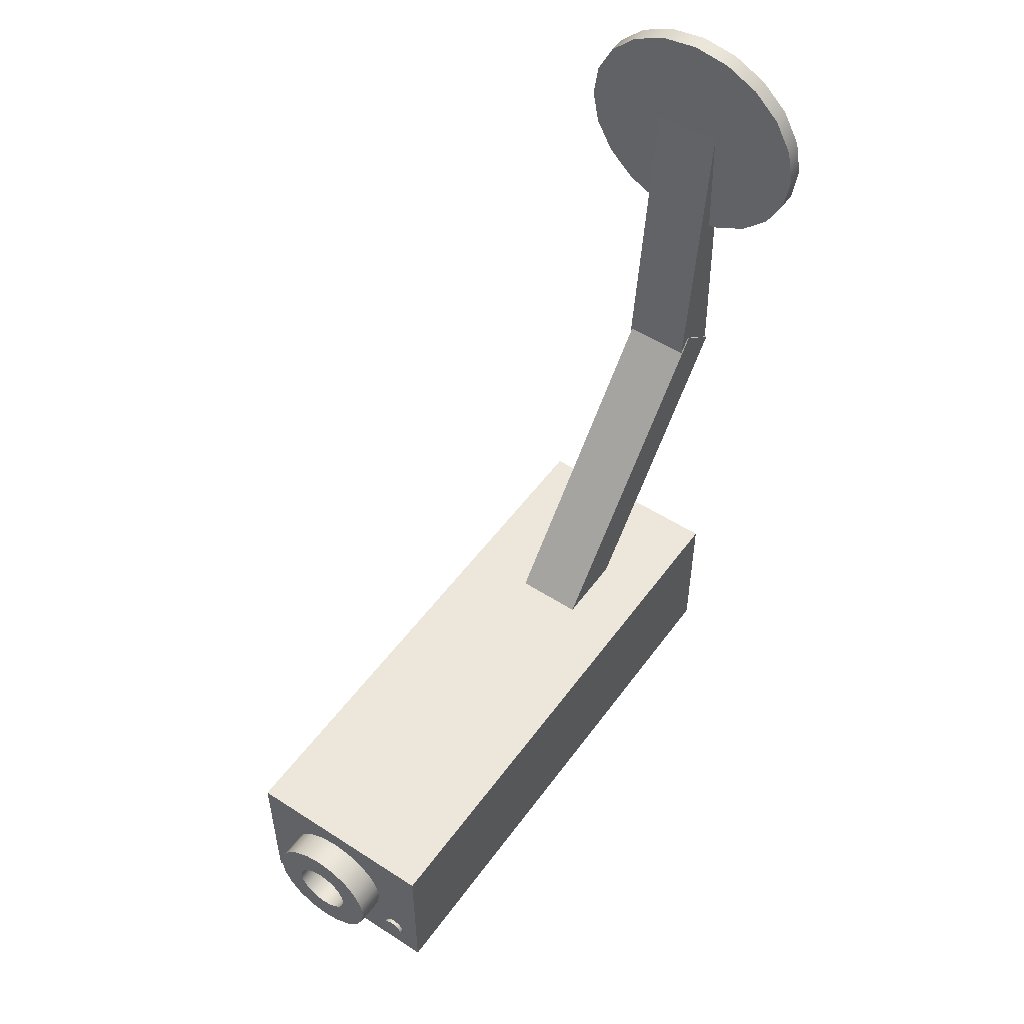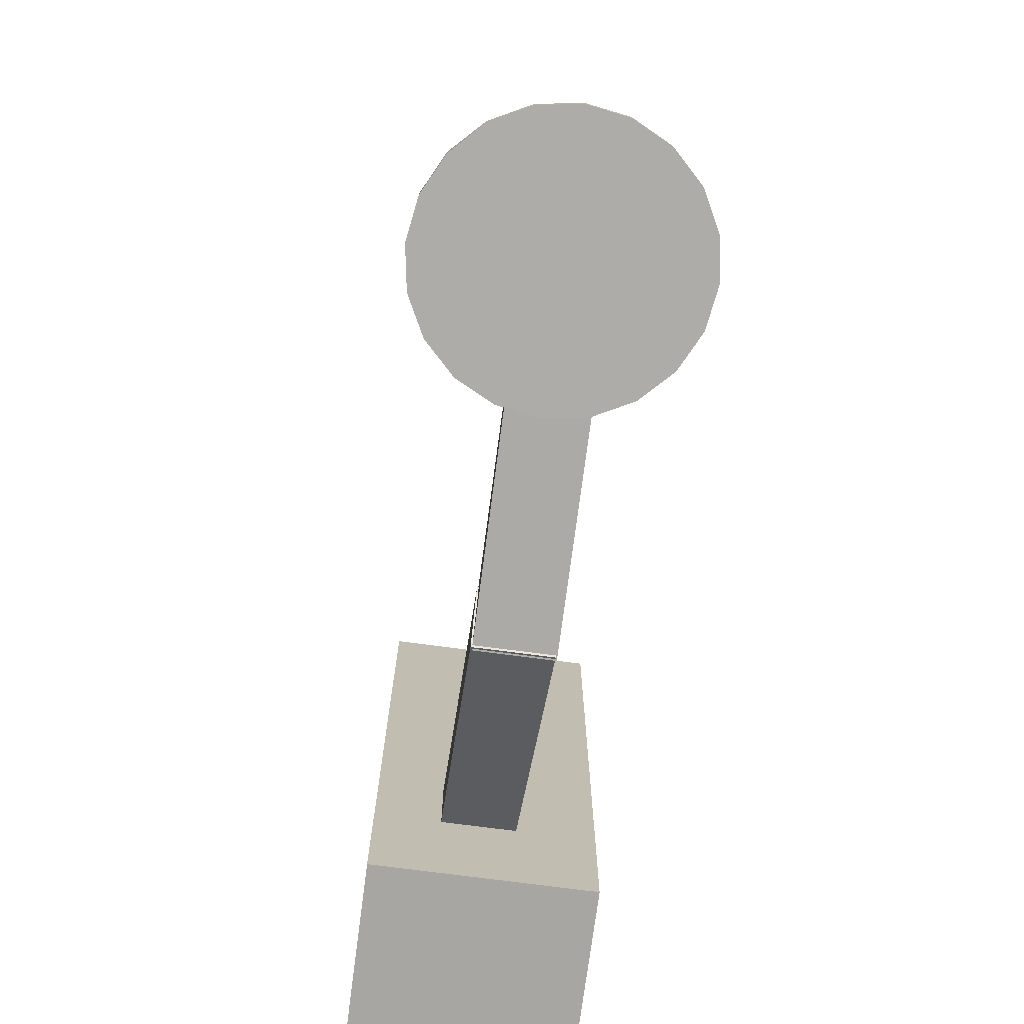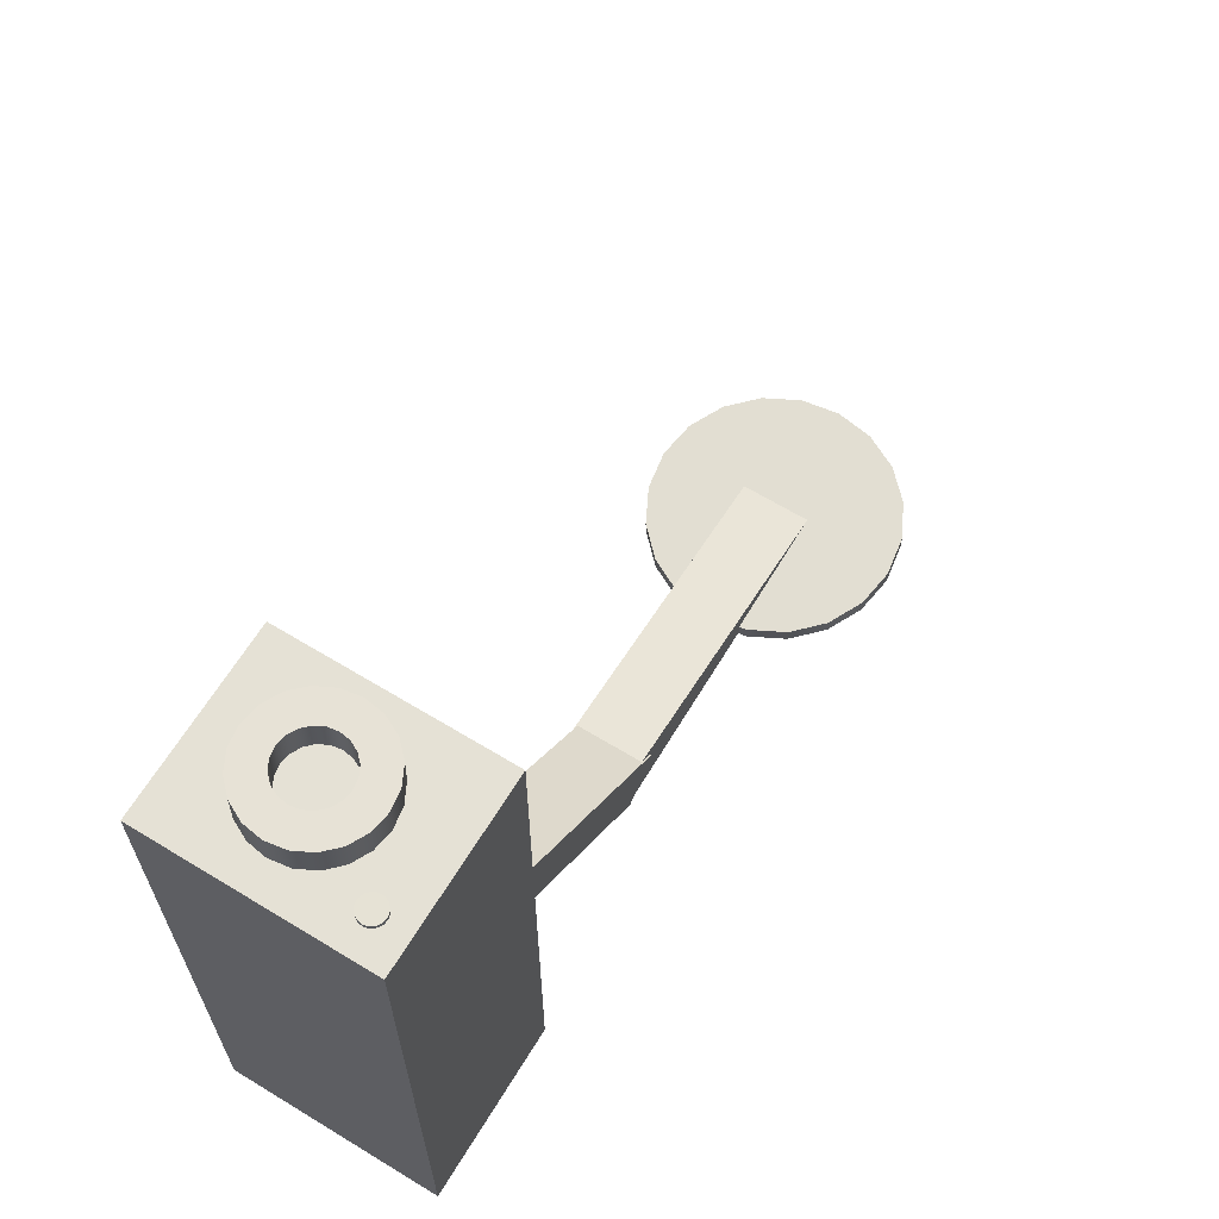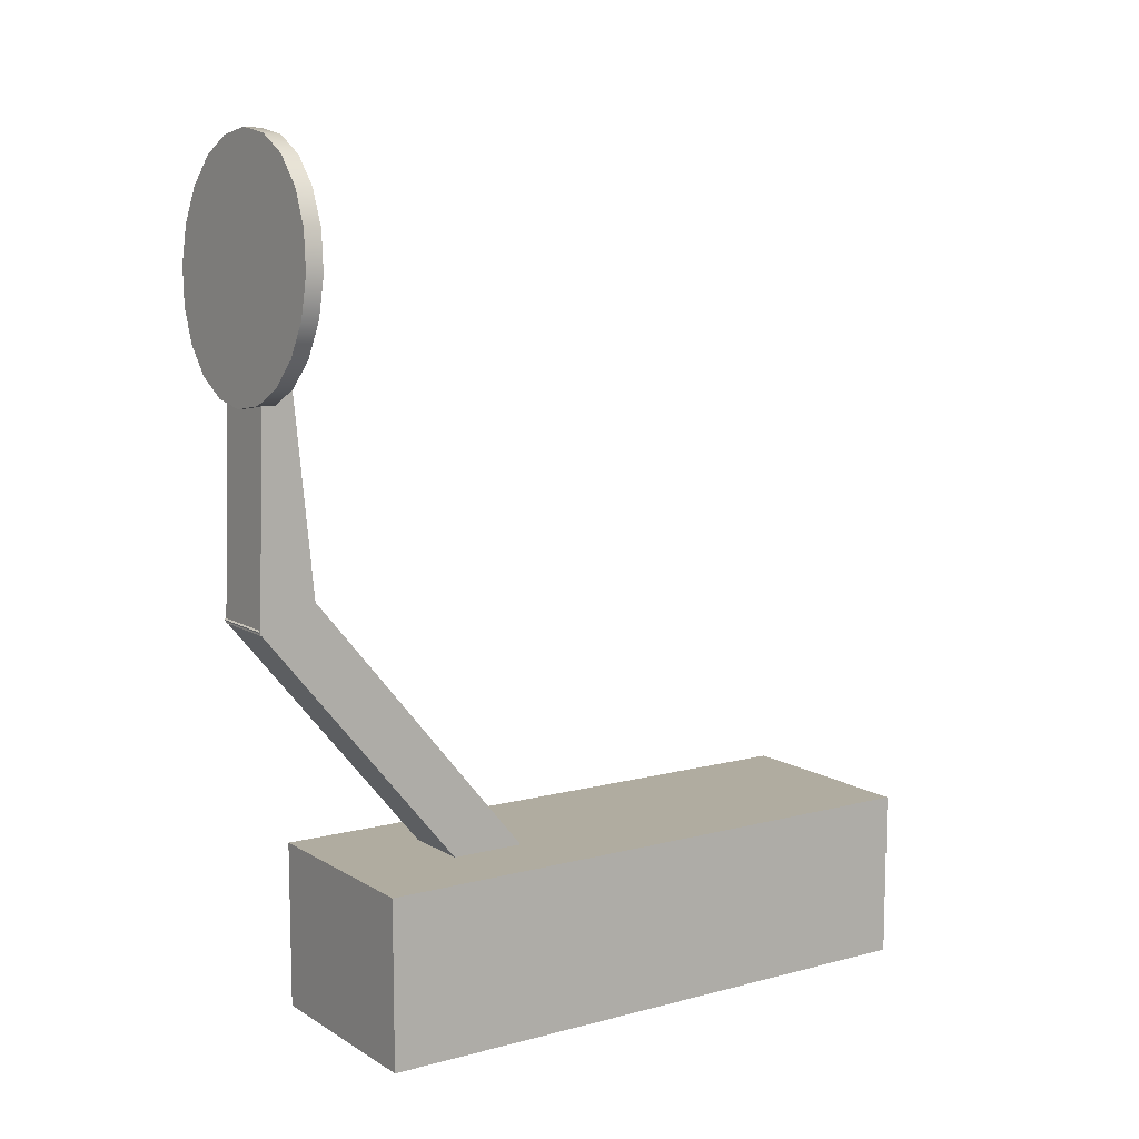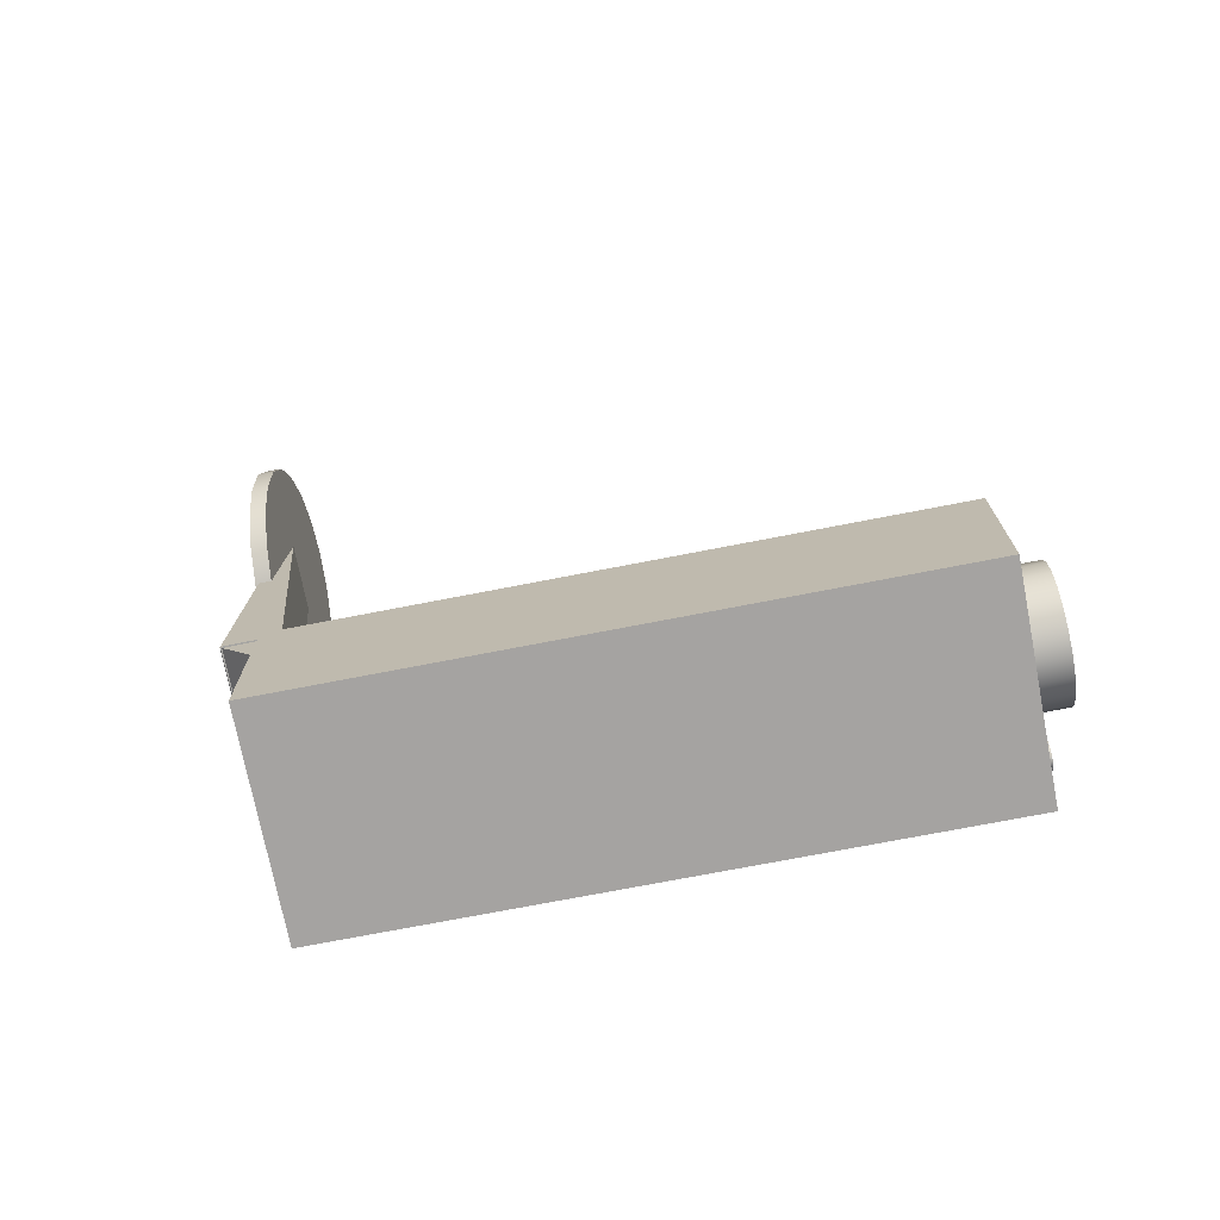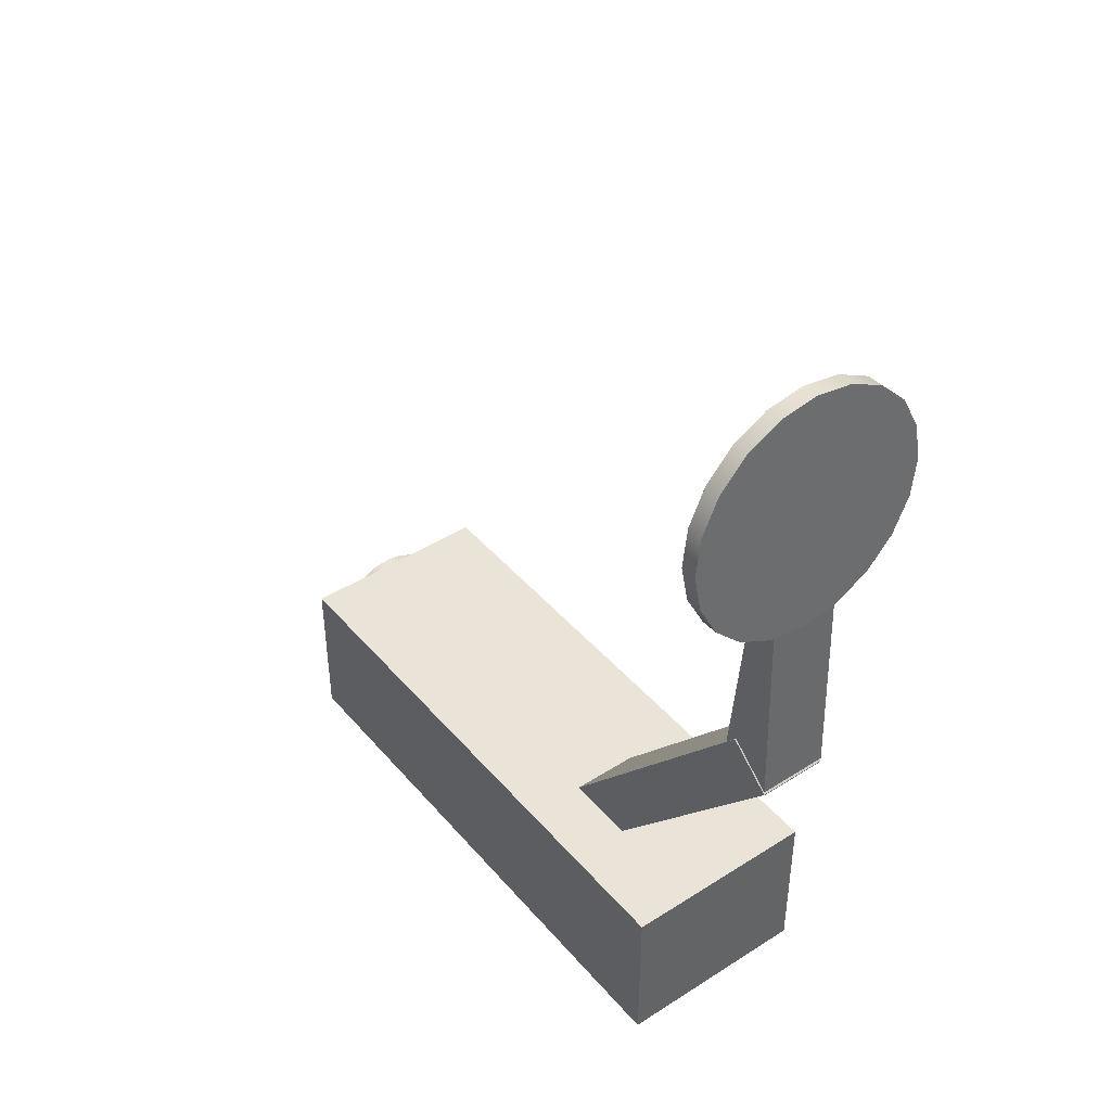
<metadata>
{"format":"obj","ext":"obj","renderer":"f3d","projection":"perspective","resolution":1024,"background":"white","views":[{"elev":52.2,"azim":34.9,"up":"+Y"},{"elev":-74.1,"azim":172.5,"up":"+Z"},{"elev":64.9,"azim":31.5,"up":"+Z"},{"elev":10.0,"azim":-124.0,"up":"+Y"},{"elev":-73.1,"azim":-79.0,"up":"+Y"},{"elev":42.9,"azim":142.9,"up":"+Y"}]}
</metadata>
<code>
g default
v 0.8632 0 3.089
v 3.68 0 3.089
v 0.8632 2.291 3.089
v 3.68 2.291 3.089
v 0.8632 2.291 -5.066
v 3.68 2.291 -5.066
v 0.8632 0 -5.066
v 3.68 0 -5.066
v 2.586 1.189 3.07
v 2.566 1.316 3.066
v 2.507 1.43 3.063
v 2.417 1.52 3.06
v 2.303 1.578 3.059
v 2.176 1.598 3.058
v 2.05 1.578 3.059
v 1.936 1.52 3.06
v 1.845 1.43 3.063
v 1.787 1.316 3.066
v 1.767 1.189 3.07
v 1.787 1.063 3.074
v 1.845 0.9486 3.077
v 1.936 0.8581 3.079
v 2.05 0.8 3.081
v 2.176 0.78 3.082
v 2.303 0.8 3.081
v 2.417 0.8581 3.079
v 2.507 0.9486 3.077
v 2.566 1.063 3.074
v 2.586 1.202 3.505
v 2.566 1.328 3.502
v 2.507 1.442 3.498
v 2.417 1.533 3.496
v 2.303 1.591 3.494
v 2.176 1.611 3.493
v 2.05 1.591 3.494
v 1.936 1.533 3.496
v 1.845 1.442 3.498
v 1.787 1.328 3.502
v 1.767 1.202 3.505
v 1.787 1.075 3.509
v 1.845 0.961 3.512
v 1.936 0.8705 3.515
v 2.05 0.8124 3.516
v 2.176 0.7924 3.517
v 2.303 0.8124 3.516
v 2.417 0.8705 3.515
v 2.507 0.961 3.512
v 2.566 1.075 3.509
v 2.978 1.202 3.505
v 2.939 1.449 3.498
v 2.825 1.673 3.492
v 2.648 1.85 3.487
v 2.424 1.964 3.483
v 2.176 2.003 3.482
v 1.929 1.964 3.483
v 1.705 1.85 3.487
v 1.528 1.673 3.492
v 1.414 1.449 3.498
v 1.375 1.202 3.505
v 1.414 0.9539 3.512
v 1.528 0.7305 3.519
v 1.705 0.5532 3.524
v 1.929 0.4394 3.527
v 2.176 0.4002 3.528
v 2.424 0.4394 3.527
v 2.648 0.5532 3.524
v 2.825 0.7305 3.519
v 2.939 0.9539 3.512
v 2.978 1.189 3.07
v 2.939 1.437 3.063
v 2.825 1.66 3.056
v 2.648 1.837 3.051
v 2.424 1.951 3.048
v 2.176 1.99 3.047
v 1.929 1.951 3.048
v 1.705 1.837 3.051
v 1.528 1.66 3.056
v 1.414 1.437 3.063
v 1.375 1.189 3.07
v 1.414 0.9415 3.077
v 1.528 0.7181 3.083
v 1.705 0.5408 3.088
v 1.929 0.427 3.092
v 2.176 0.3878 3.093
v 2.424 0.427 3.092
v 2.648 0.5408 3.088
v 2.825 0.7181 3.083
v 2.939 0.9415 3.077
v 3.399 0.5145 3.095
v 3.376 0.5595 3.095
v 3.341 0.5953 3.094
v 3.296 0.6182 3.094
v 3.246 0.6261 3.094
v 3.196 0.6182 3.094
v 3.151 0.5953 3.094
v 3.115 0.5595 3.095
v 3.092 0.5145 3.095
v 3.084 0.4645 3.096
v 3.092 0.4146 3.097
v 3.115 0.3696 3.097
v 3.151 0.3338 3.098
v 3.196 0.3109 3.098
v 3.246 0.3029 3.098
v 3.296 0.3109 3.098
v 3.341 0.3338 3.098
v 3.376 0.3696 3.097
v 3.399 0.4146 3.097
v 3.407 0.4645 3.096
v 3.399 0.5153 3.149
v 3.376 0.5603 3.149
v 3.341 0.596 3.148
v 3.296 0.619 3.148
v 3.246 0.6269 3.148
v 3.196 0.619 3.148
v 3.151 0.596 3.148
v 3.115 0.5603 3.149
v 3.092 0.5153 3.149
v 3.084 0.4653 3.15
v 3.092 0.4154 3.151
v 3.115 0.3703 3.151
v 3.151 0.3346 3.152
v 3.196 0.3116 3.152
v 3.246 0.3037 3.152
v 3.296 0.3116 3.152
v 3.341 0.3346 3.152
v 3.376 0.3703 3.151
v 3.399 0.4154 3.151
v 3.407 0.4653 3.15
v 3.246 0.4645 3.096
v 3.246 0.4653 3.15
v 1.876 1.018 -2.503
v 2.83 1.018 -2.503
v 1.876 1.522 -1.894
v 2.83 1.522 -1.894
v 1.876 6.124 -5.704
v 2.83 6.124 -5.704
v 1.876 5.62 -6.313
v 2.83 5.62 -6.313
v 1.857 5.576 -6.294
v 2.811 5.576 -6.294
v 1.857 5.607 -5.504
v 2.811 5.607 -5.504
v 1.857 10.1 -5.934
v 2.811 10.1 -5.934
v 1.857 10.07 -6.139
v 2.811 10.07 -6.139
v 4.002 9.446 -5.967
v 3.762 8.975 -5.991
v 3.388 8.601 -6.009
v 2.916 8.361 -6.021
v 2.394 8.279 -6.025
v 1.871 8.361 -6.021
v 1.399 8.601 -6.009
v 1.025 8.975 -5.991
v 0.785 9.446 -5.967
v 0.7022 9.968 -5.941
v 0.785 10.49 -5.915
v 1.025 10.96 -5.891
v 1.399 11.33 -5.873
v 1.871 11.57 -5.86
v 2.394 11.66 -5.856
v 2.916 11.57 -5.86
v 3.388 11.33 -5.873
v 3.762 10.96 -5.891
v 4.002 10.49 -5.915
v 4.085 9.968 -5.941
v 4.002 9.457 -6.194
v 3.762 8.986 -6.218
v 3.388 8.613 -6.237
v 2.916 8.373 -6.249
v 2.394 8.29 -6.253
v 1.871 8.373 -6.249
v 1.399 8.613 -6.237
v 1.025 8.986 -6.218
v 0.785 9.457 -6.194
v 0.7022 9.979 -6.168
v 0.785 10.5 -6.142
v 1.025 10.97 -6.119
v 1.399 11.35 -6.1
v 1.871 11.59 -6.088
v 2.394 11.67 -6.084
v 2.916 11.59 -6.088
v 3.388 11.35 -6.1
v 3.762 10.97 -6.119
v 4.002 10.5 -6.142
v 4.085 9.979 -6.168
v 2.394 9.968 -5.941
v 2.394 9.979 -6.168
g pCube4
f 1 2 4 3
f 3 4 6 5
f 5 6 8 7
f 7 8 2 1
f 2 8 6 4
f 7 1 3 5
f 10 9 29 30
f 11 10 30 31
f 12 11 31 32
f 13 12 32 33
f 14 13 33 34
f 15 14 34 35
f 16 15 35 36
f 17 16 36 37
f 18 17 37 38
f 19 18 38 39
f 20 19 39 40
f 21 20 40 41
f 22 21 41 42
f 23 22 42 43
f 24 23 43 44
f 25 24 44 45
f 26 25 45 46
f 27 26 46 47
f 28 27 47 48
f 9 28 48 29
f 30 29 49 50
f 31 30 50 51
f 32 31 51 52
f 33 32 52 53
f 34 33 53 54
f 35 34 54 55
f 36 35 55 56
f 37 36 56 57
f 38 37 57 58
f 39 38 58 59
f 40 39 59 60
f 41 40 60 61
f 42 41 61 62
f 43 42 62 63
f 44 43 63 64
f 45 44 64 65
f 46 45 65 66
f 47 46 66 67
f 48 47 67 68
f 29 48 68 49
f 50 49 69 70
f 51 50 70 71
f 52 51 71 72
f 53 52 72 73
f 54 53 73 74
f 55 54 74 75
f 56 55 75 76
f 57 56 76 77
f 58 57 77 78
f 59 58 78 79
f 60 59 79 80
f 61 60 80 81
f 62 61 81 82
f 63 62 82 83
f 64 63 83 84
f 65 64 84 85
f 66 65 85 86
f 67 66 86 87
f 68 67 87 88
f 49 68 88 69
f 70 69 9 10
f 71 70 10 11
f 72 71 11 12
f 73 72 12 13
f 74 73 13 14
f 75 74 14 15
f 76 75 15 16
f 77 76 16 17
f 78 77 17 18
f 79 78 18 19
f 80 79 19 20
f 81 80 20 21
f 82 81 21 22
f 83 82 22 23
f 84 83 23 24
f 85 84 24 25
f 86 85 25 26
f 87 86 26 27
f 88 87 27 28
f 69 88 28 9
f 89 90 110 109
f 90 91 111 110
f 91 92 112 111
f 92 93 113 112
f 93 94 114 113
f 94 95 115 114
f 95 96 116 115
f 96 97 117 116
f 97 98 118 117
f 98 99 119 118
f 99 100 120 119
f 100 101 121 120
f 101 102 122 121
f 102 103 123 122
f 103 104 124 123
f 104 105 125 124
f 105 106 126 125
f 106 107 127 126
f 107 108 128 127
f 108 89 109 128
f 90 89 129
f 91 90 129
f 92 91 129
f 93 92 129
f 94 93 129
f 95 94 129
f 96 95 129
f 97 96 129
f 98 97 129
f 99 98 129
f 100 99 129
f 101 100 129
f 102 101 129
f 103 102 129
f 104 103 129
f 105 104 129
f 106 105 129
f 107 106 129
f 108 107 129
f 89 108 129
f 109 110 130
f 110 111 130
f 111 112 130
f 112 113 130
f 113 114 130
f 114 115 130
f 115 116 130
f 116 117 130
f 117 118 130
f 118 119 130
f 119 120 130
f 120 121 130
f 121 122 130
f 122 123 130
f 123 124 130
f 124 125 130
f 125 126 130
f 126 127 130
f 127 128 130
f 128 109 130
f 131 132 134 133
f 133 134 136 135
f 135 136 138 137
f 137 138 132 131
f 132 138 136 134
f 137 131 133 135
f 139 140 142 141
f 141 142 144 143
f 143 144 146 145
f 145 146 140 139
f 140 146 144 142
f 145 139 141 143
f 147 148 168 167
f 148 149 169 168
f 149 150 170 169
f 150 151 171 170
f 151 152 172 171
f 152 153 173 172
f 153 154 174 173
f 154 155 175 174
f 155 156 176 175
f 156 157 177 176
f 157 158 178 177
f 158 159 179 178
f 159 160 180 179
f 160 161 181 180
f 161 162 182 181
f 162 163 183 182
f 163 164 184 183
f 164 165 185 184
f 165 166 186 185
f 166 147 167 186
f 148 147 187
f 149 148 187
f 150 149 187
f 151 150 187
f 152 151 187
f 153 152 187
f 154 153 187
f 155 154 187
f 156 155 187
f 157 156 187
f 158 157 187
f 159 158 187
f 160 159 187
f 161 160 187
f 162 161 187
f 163 162 187
f 164 163 187
f 165 164 187
f 166 165 187
f 147 166 187
f 167 168 188
f 168 169 188
f 169 170 188
f 170 171 188
f 171 172 188
f 172 173 188
f 173 174 188
f 174 175 188
f 175 176 188
f 176 177 188
f 177 178 188
f 178 179 188
f 179 180 188
f 180 181 188
f 181 182 188
f 182 183 188
f 183 184 188
f 184 185 188
f 185 186 188
f 186 167 188

</code>
